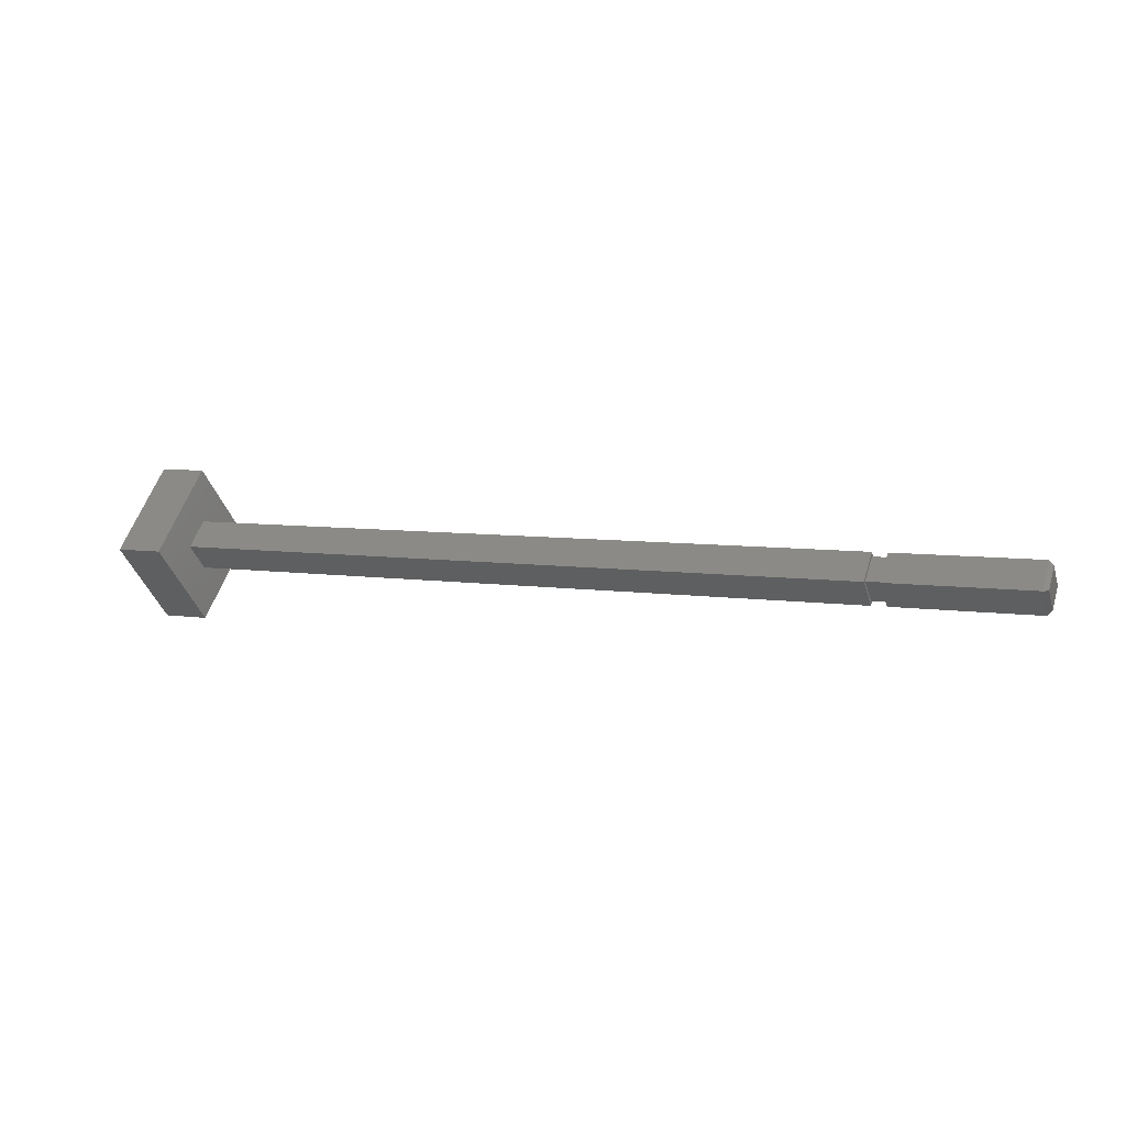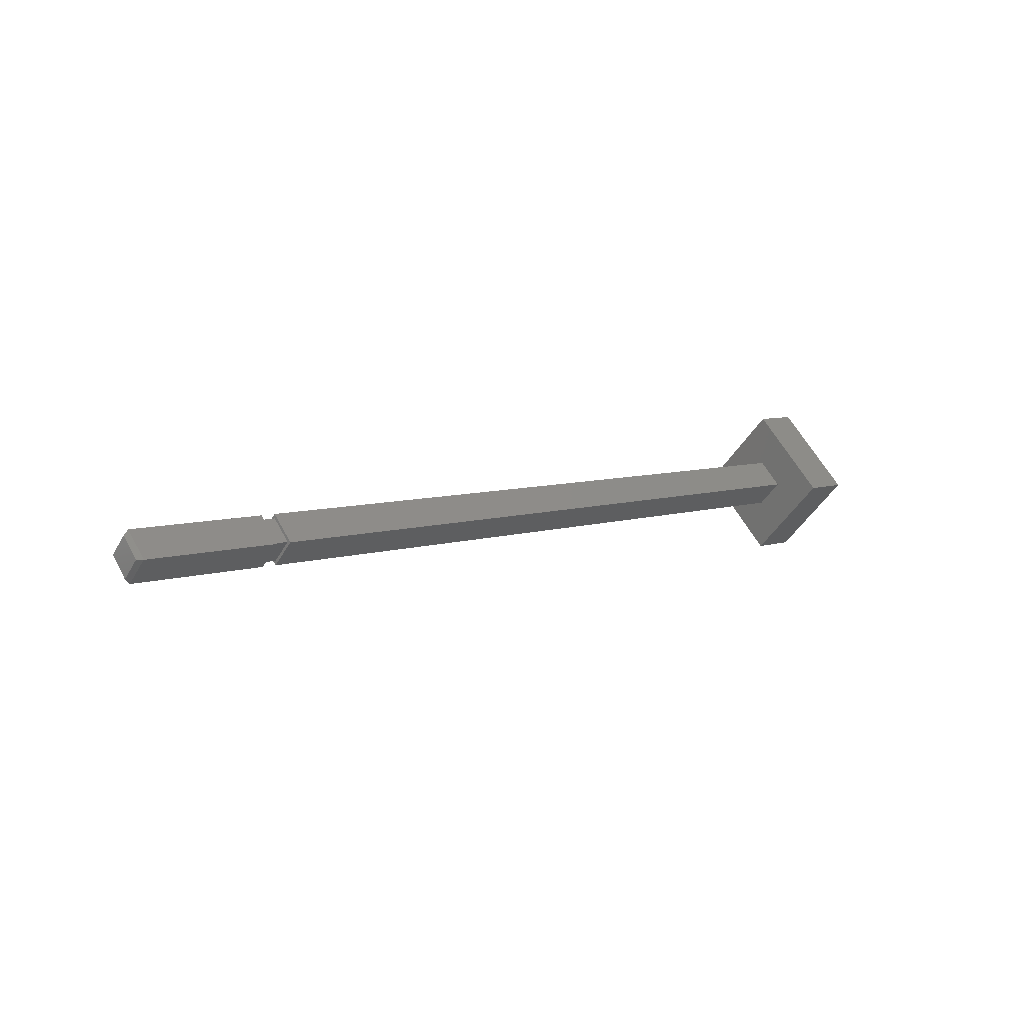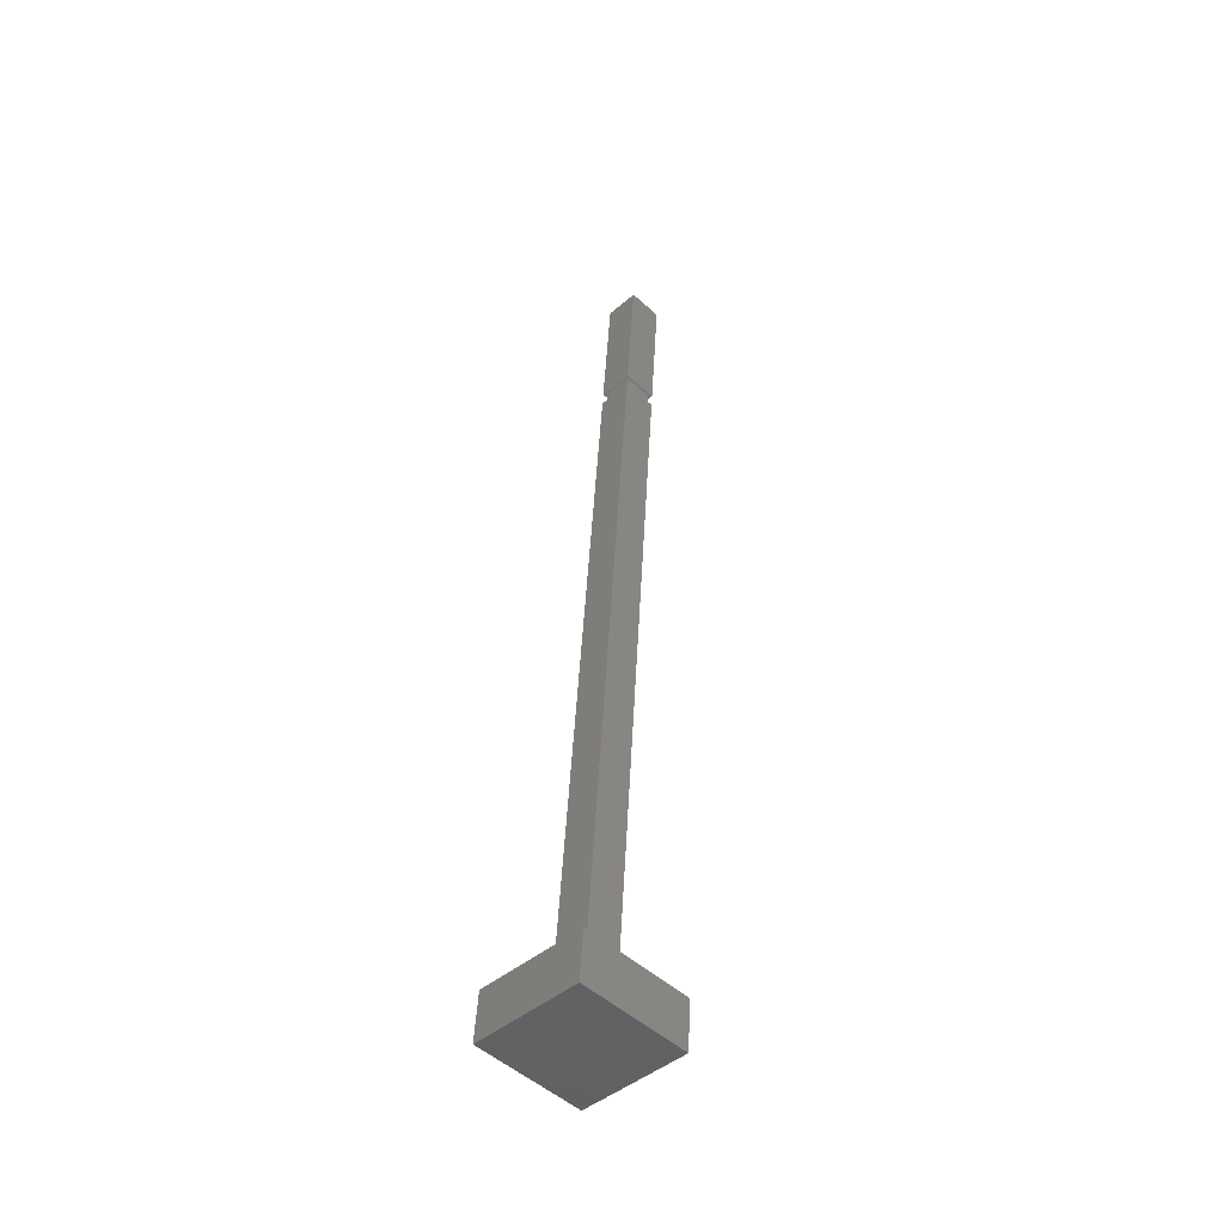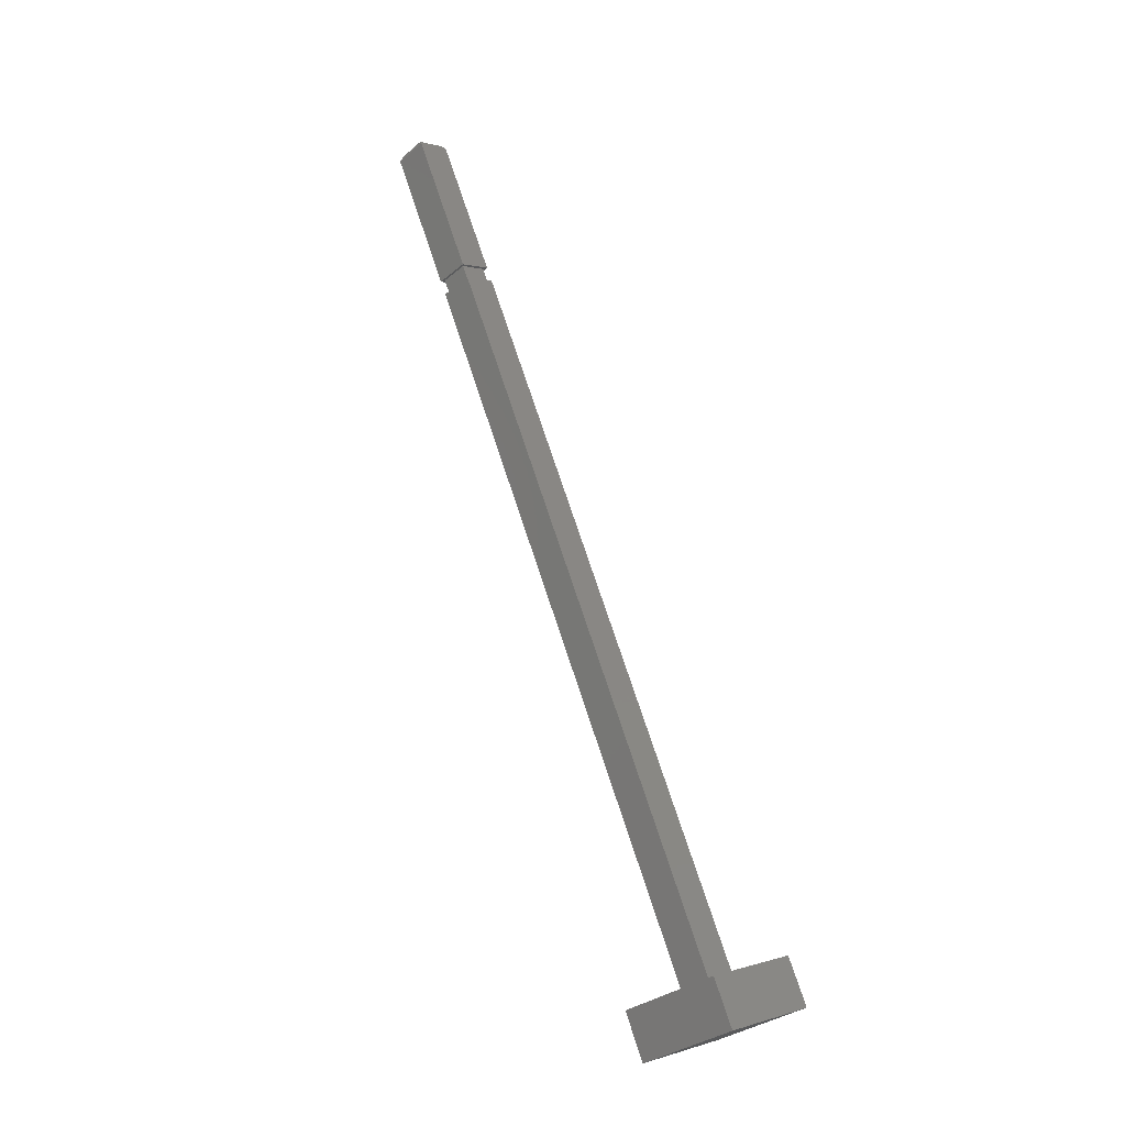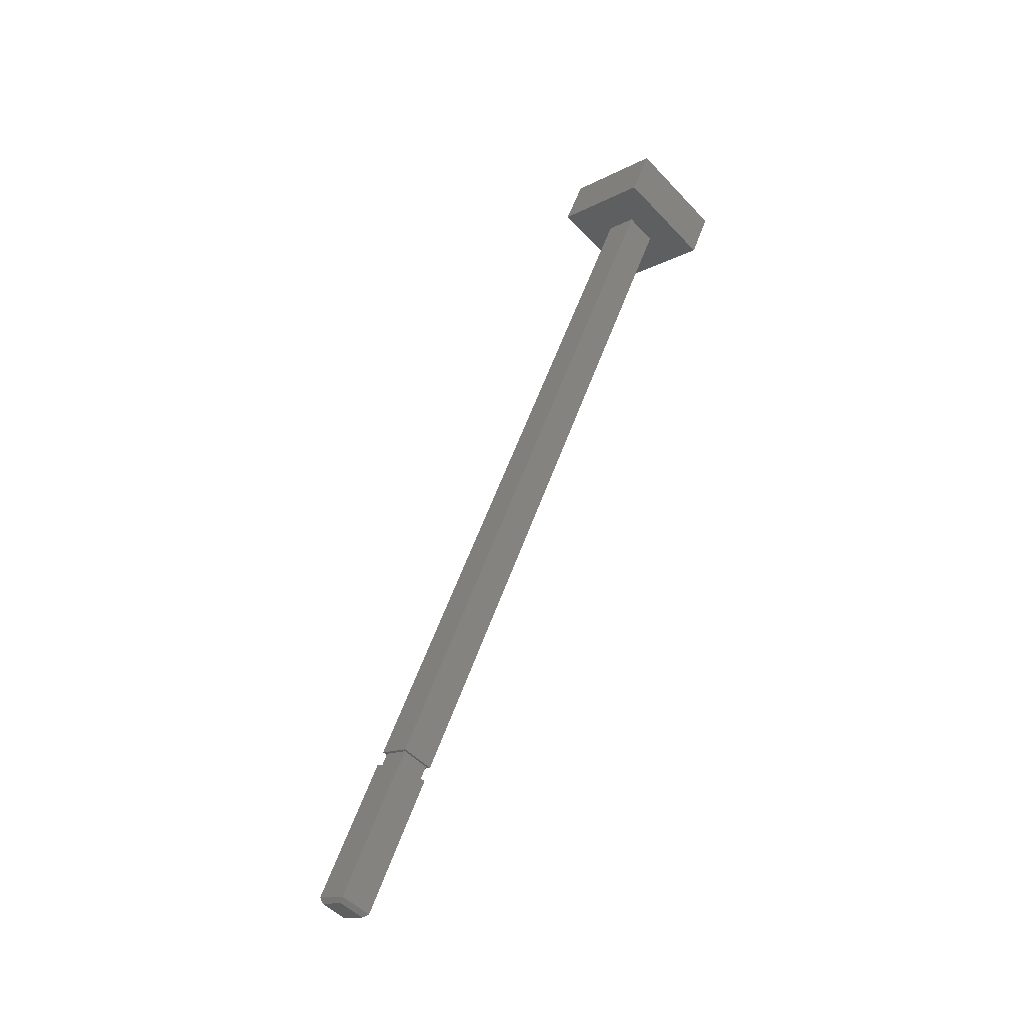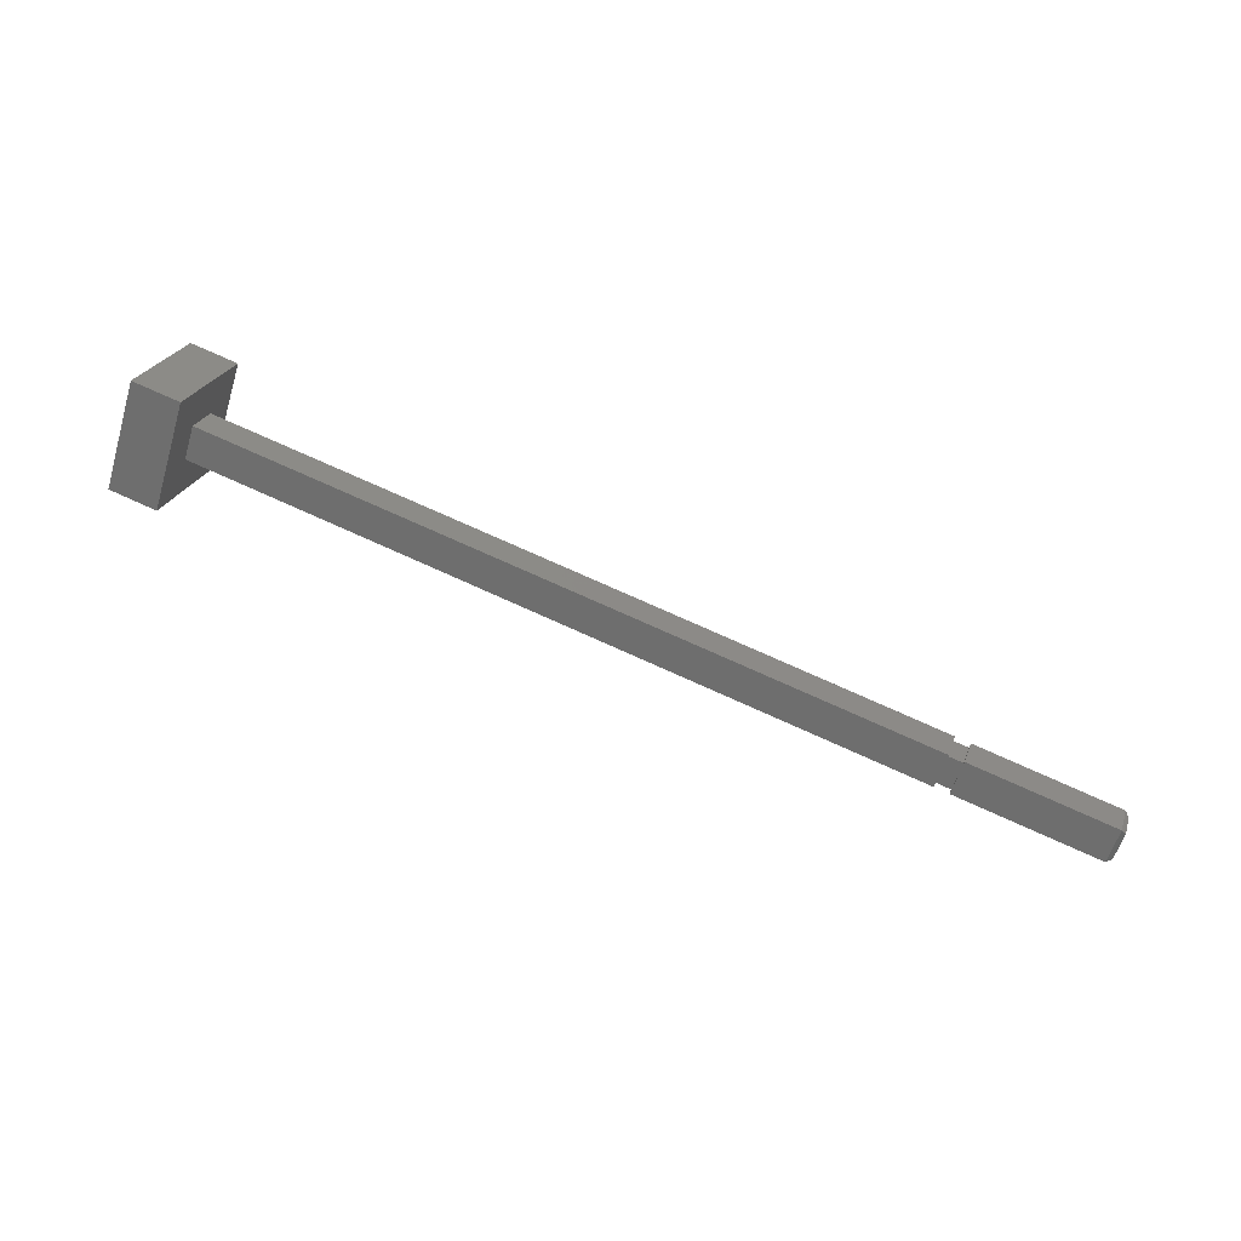
<metadata>
{"format":"stl","ext":"stl","renderer":"f3d","projection":"perspective","resolution":1024,"background":"white","views":[{"elev":6.4,"azim":-155.2,"up":"+Z"},{"elev":7.2,"azim":-43.0,"up":"+Y"},{"elev":42.7,"azim":92.8,"up":"+Z"},{"elev":73.3,"azim":71.8,"up":"+Z"},{"elev":56.9,"azim":-70.4,"up":"+Z"},{"elev":73.0,"azim":-155.5,"up":"+Y"}]}
</metadata>
<code>
# stl→obj: 36 verts, 68 faces
v 0.06309 -0.04625 0.9187
v 0.06309 -0.04625 0.9347
v 0.06309 -0.05425 0.9267
v 0.06309 -0.03825 0.9267
v 0.05809 -0.04625 0.9347
v 0.05809 -0.05425 0.9267
v 0.05809 -0.04625 0.9187
v 0.05809 -0.03825 0.9267
v 0.05809 -0.04875 0.9267
v 0.05809 -0.04625 0.9292
v 0.05809 -0.04375 0.9267
v 0.05809 -0.04625 0.9242
v -0.01591 -0.04625 0.9292
v -0.01591 -0.04875 0.9267
v -0.01591 -0.04625 0.9242
v -0.01591 -0.04375 0.9267
v -0.01591 -0.04625 0.9288
v -0.01591 -0.04831 0.9267
v -0.01591 -0.04418 0.9267
v -0.01591 -0.04625 0.9246
v -0.01741 -0.04625 0.9288
v -0.01741 -0.04831 0.9267
v -0.01741 -0.04625 0.9246
v -0.01741 -0.04418 0.9267
v -0.01741 -0.04625 0.9292
v -0.01741 -0.04875 0.9267
v -0.01741 -0.04375 0.9267
v -0.01741 -0.04625 0.9242
v -0.03192 -0.04625 0.9292
v -0.03192 -0.04875 0.9267
v -0.03192 -0.04625 0.9242
v -0.03192 -0.04375 0.9267
v -0.03241 -0.04625 0.9287
v -0.03241 -0.04826 0.9267
v -0.03241 -0.04625 0.9247
v -0.03241 -0.04424 0.9267
f 1 2 3
f 1 4 2
f 3 2 5
f 3 5 6
f 1 6 7
f 1 3 6
f 4 7 8
f 4 1 7
f 2 8 5
f 2 4 8
f 9 6 5
f 9 5 10
f 8 11 10
f 8 10 5
f 7 9 12
f 7 12 11
f 7 6 9
f 7 11 8
f 9 10 13
f 9 13 14
f 12 14 15
f 12 9 14
f 11 15 16
f 11 12 15
f 10 16 13
f 10 11 16
f 17 14 13
f 17 18 14
f 16 19 17
f 16 17 13
f 15 18 20
f 15 20 19
f 15 14 18
f 15 19 16
f 18 17 21
f 18 21 22
f 20 22 23
f 20 18 22
f 19 23 24
f 19 20 23
f 17 24 21
f 17 19 24
f 21 25 26
f 21 26 22
f 27 21 24
f 27 25 21
f 28 23 22
f 28 24 23
f 28 22 26
f 28 27 24
f 26 25 29
f 26 29 30
f 28 30 31
f 28 26 30
f 27 31 32
f 27 28 31
f 25 32 29
f 25 27 32
f 30 29 33
f 30 33 34
f 31 34 35
f 31 30 34
f 32 35 36
f 32 31 35
f 29 36 33
f 29 32 36
f 35 34 33
f 35 33 36

</code>
